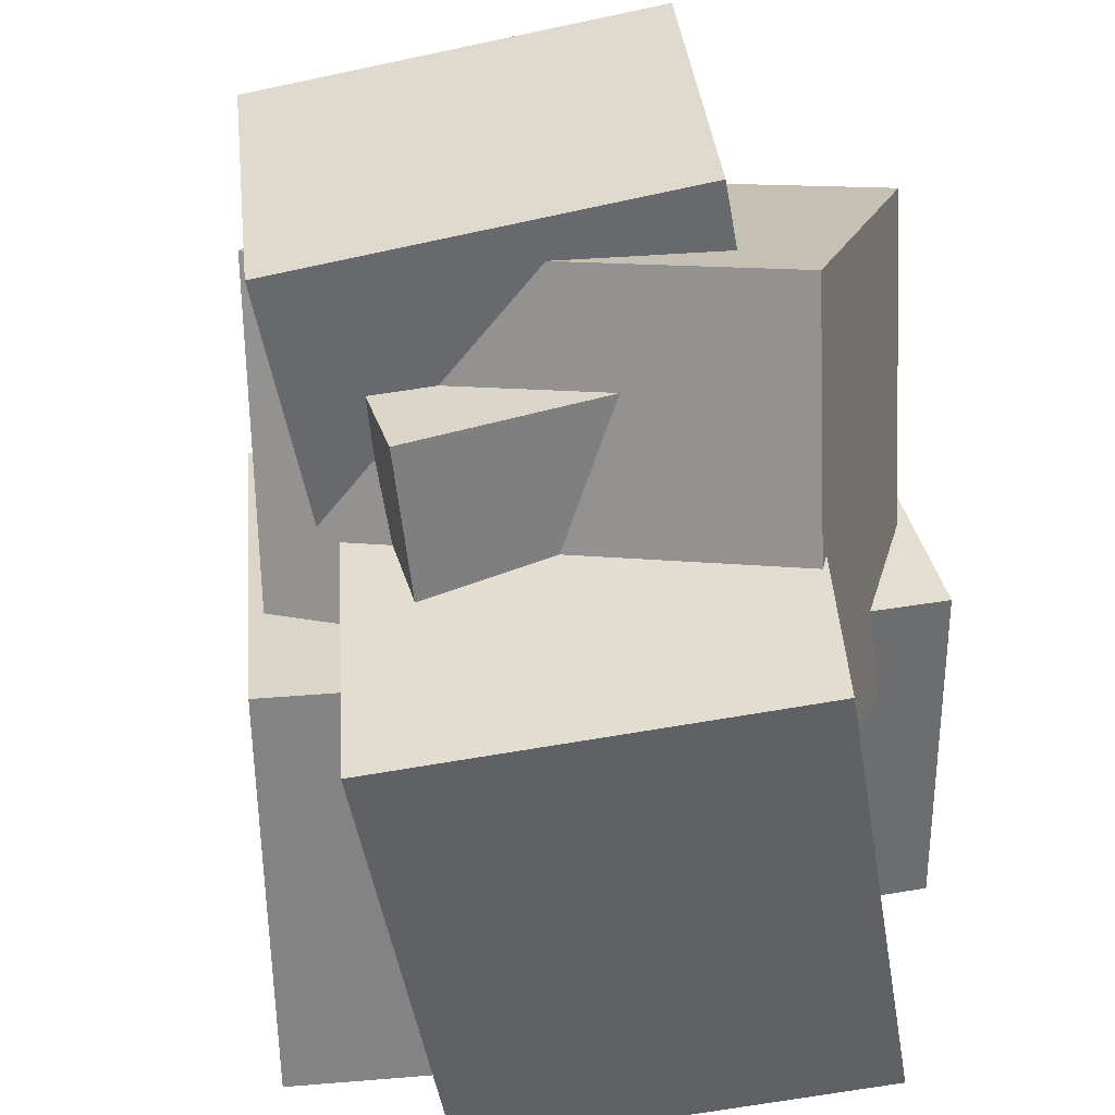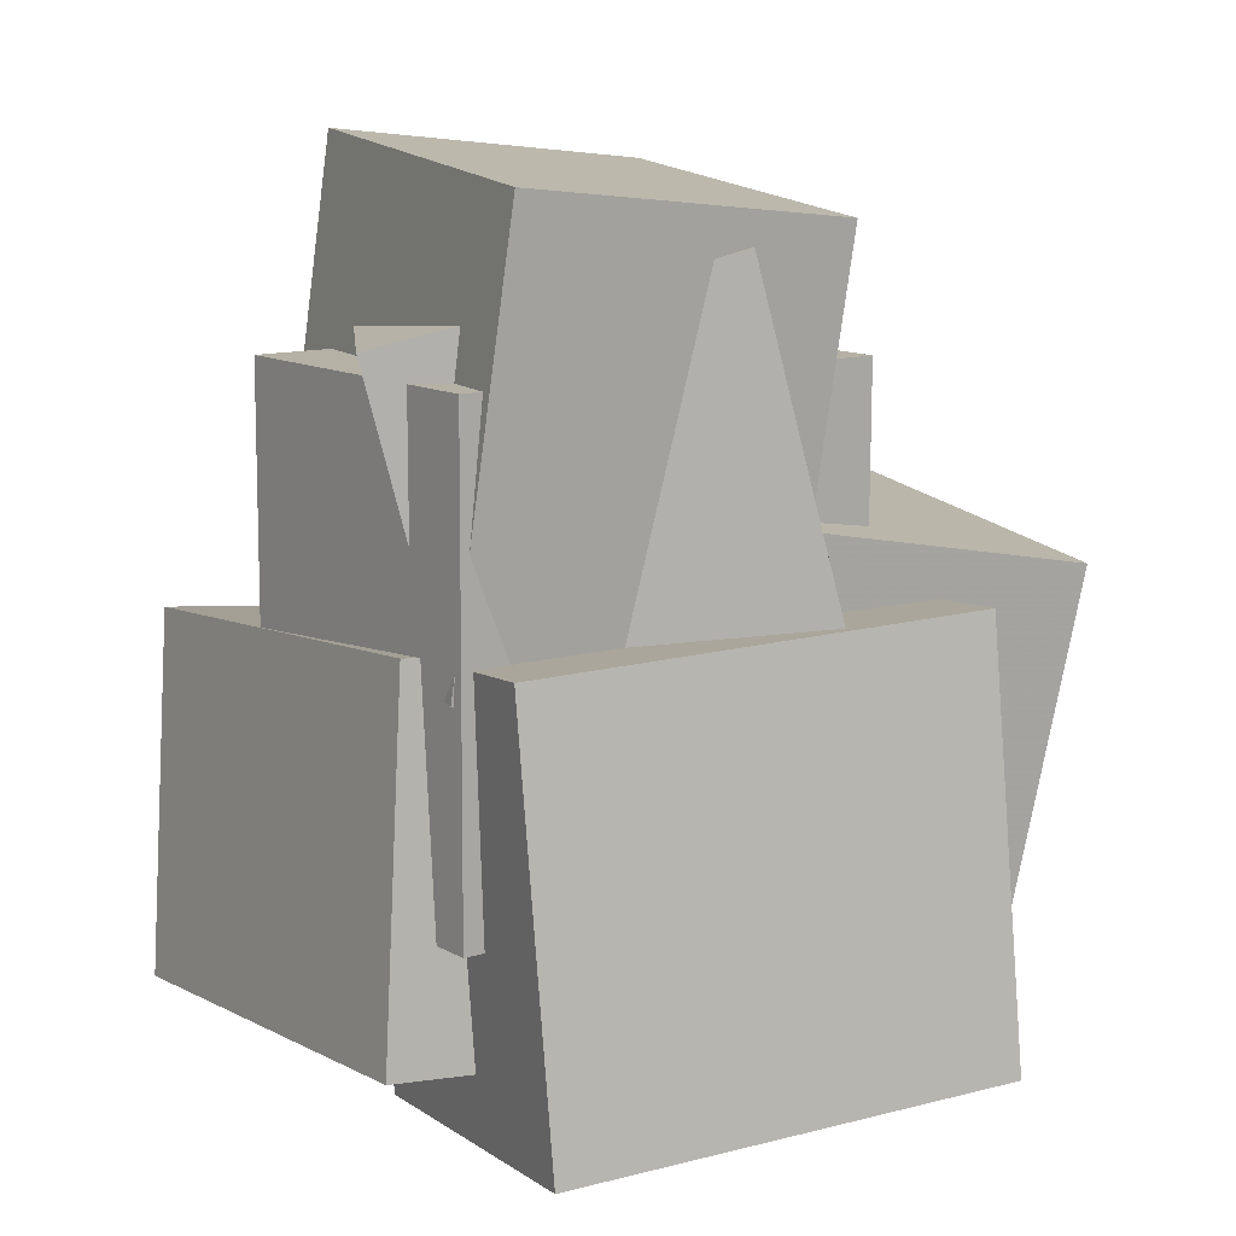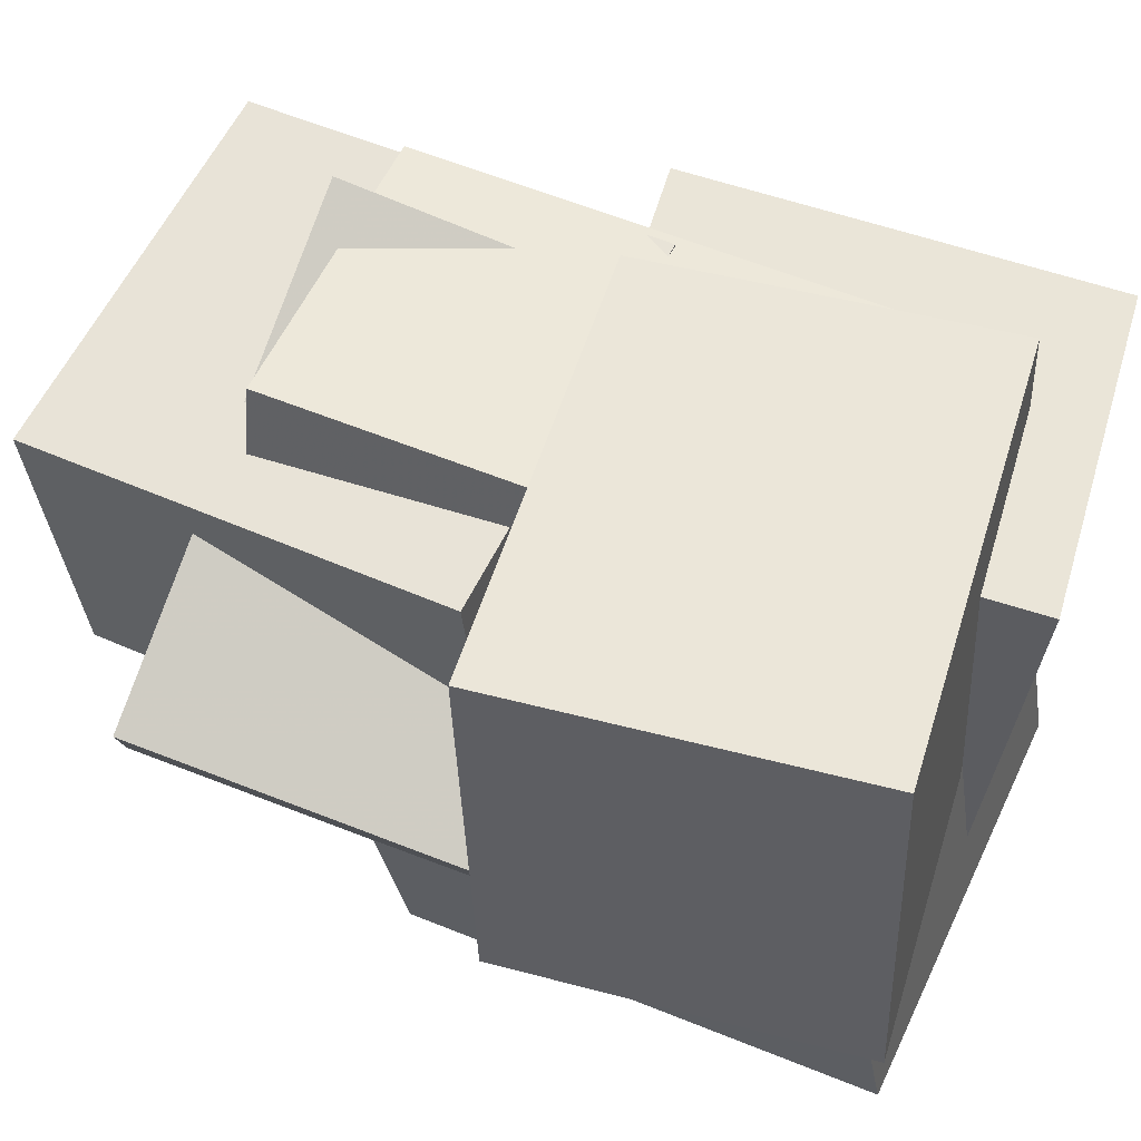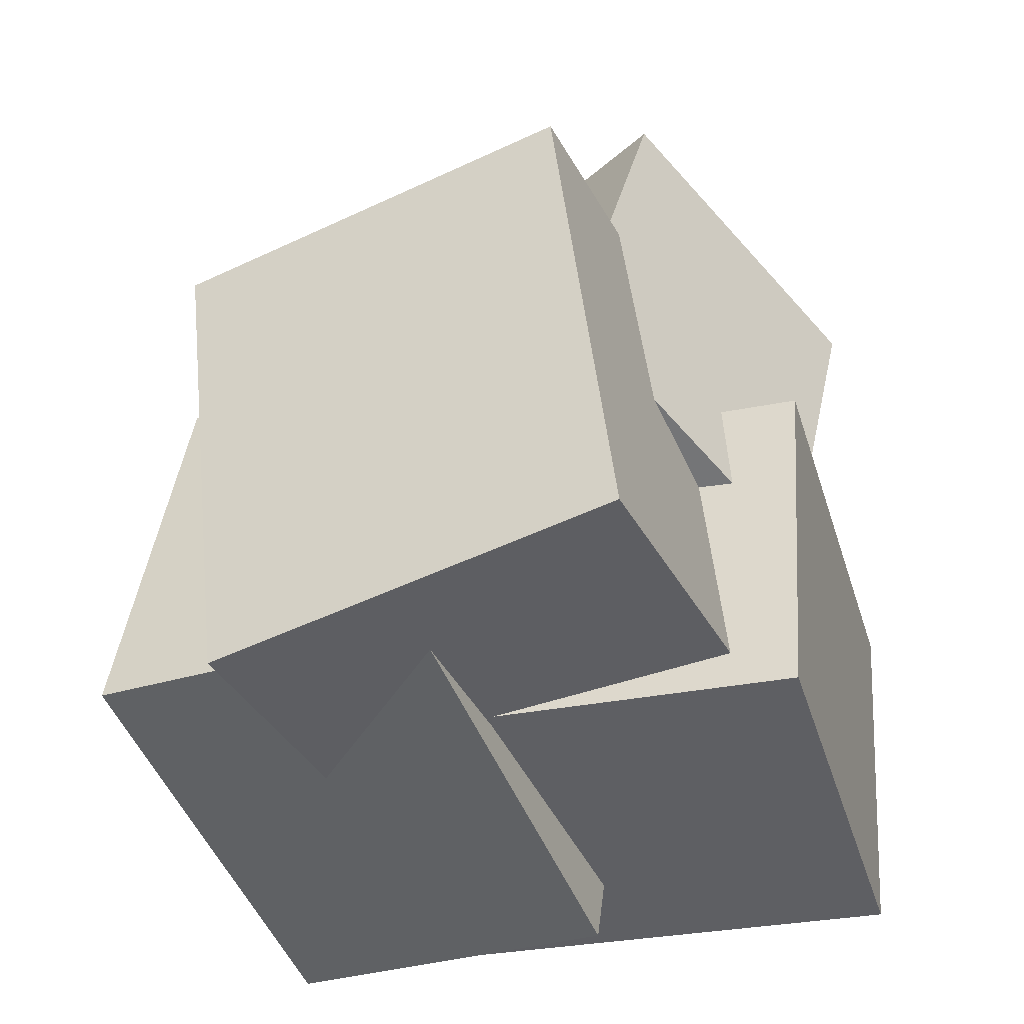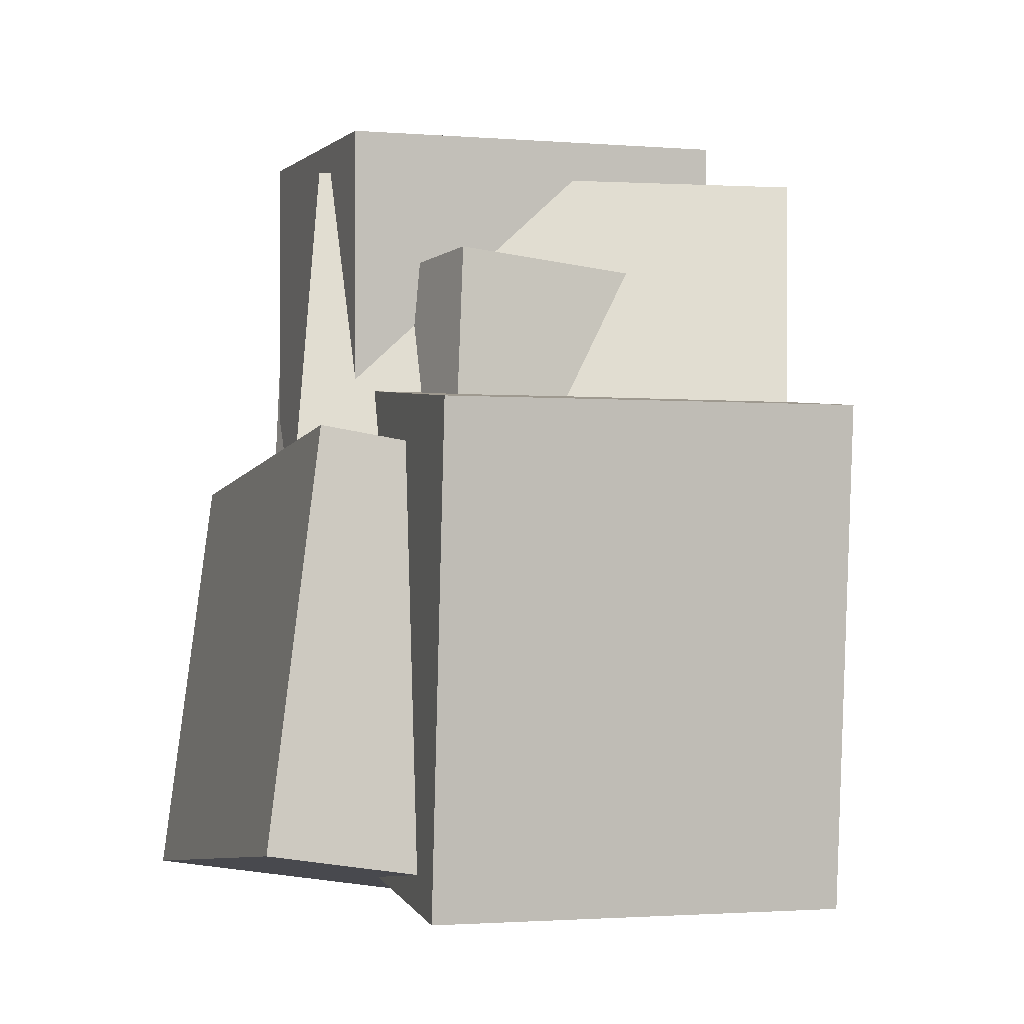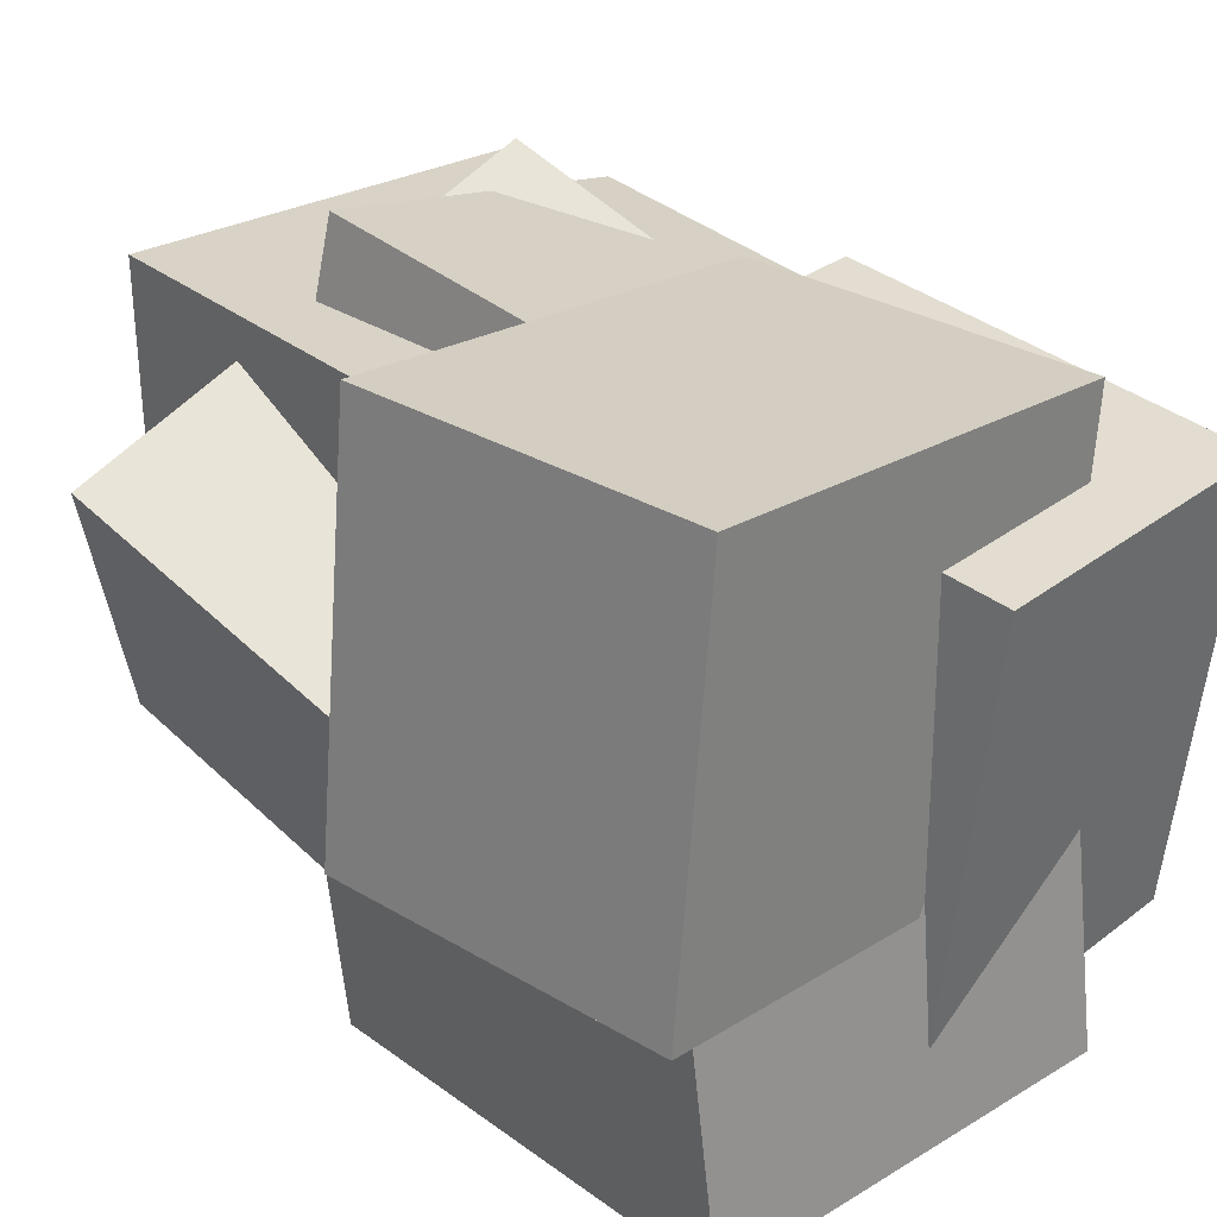
<metadata>
{"format":"obj","ext":"obj","renderer":"f3d","projection":"perspective","resolution":1024,"background":"white","views":[{"elev":-58.8,"azim":-171.9,"up":"+Z"},{"elev":14.0,"azim":68.2,"up":"+Y"},{"elev":65.3,"azim":-66.4,"up":"+Z"},{"elev":-49.9,"azim":-151.8,"up":"+Y"},{"elev":-7.6,"azim":165.3,"up":"+Y"},{"elev":37.2,"azim":-41.0,"up":"+Z"}]}
</metadata>
<code>
v -0.3686 -0.4783 -0.07612
v -0.2715 -0.4179 0.4209
v -0.4258 -0.04136 -0.1181
v -0.3287 0.01903 0.3789
v 0.1867 -0.4168 -0.1921
v 0.2838 -0.3564 0.3049
v 0.1295 0.02016 -0.234
v 0.2266 0.08055 0.263
f 1.0 7.0 5.0
f 1.0 3.0 7.0
f 1.0 4.0 3.0
f 1.0 2.0 4.0
f 3.0 8.0 7.0
f 3.0 4.0 8.0
f 5.0 7.0 8.0
f 5.0 8.0 6.0
f 1.0 5.0 6.0
f 1.0 6.0 2.0
f 2.0 6.0 8.0
f 2.0 8.0 4.0
v -0.01742 -0.4675 -0.3428
v 0.03851 -0.4786 0.2202
v -0.07941 0.04906 -0.3265
v -0.02348 0.03801 0.2365
v 0.3918 -0.4172 -0.3824
v 0.4477 -0.4282 0.1805
v 0.3298 0.09941 -0.3662
v 0.3857 0.08837 0.1968
f 9.0 15.0 13.0
f 9.0 11.0 15.0
f 9.0 12.0 11.0
f 9.0 10.0 12.0
f 11.0 16.0 15.0
f 11.0 12.0 16.0
f 13.0 15.0 16.0
f 13.0 16.0 14.0
f 9.0 13.0 14.0
f 9.0 14.0 10.0
f 10.0 14.0 16.0
f 10.0 16.0 12.0
v -0.308 -0.4823 -0.4134
v -0.2947 -0.409 -0.03059
v -0.294 0.1238 -0.5299
v -0.2808 0.197 -0.1471
v 0.2039 -0.4969 -0.4284
v 0.2172 -0.4237 -0.04554
v 0.2179 0.1091 -0.5448
v 0.2311 0.1824 -0.162
f 17.0 23.0 21.0
f 17.0 19.0 23.0
f 17.0 20.0 19.0
f 17.0 18.0 20.0
f 19.0 24.0 23.0
f 19.0 20.0 24.0
f 21.0 23.0 24.0
f 21.0 24.0 22.0
f 17.0 21.0 22.0
f 17.0 22.0 18.0
f 18.0 22.0 24.0
f 18.0 24.0 20.0
v -0.2241 -0.2449 -0.1957
v -0.07912 -0.2319 0.3307
v -0.2419 0.336 -0.205
v -0.09693 0.3489 0.3214
v 0.1579 -0.2348 -0.3011
v 0.3029 -0.2219 0.2253
v 0.1401 0.346 -0.3105
v 0.2851 0.3589 0.2159
f 25.0 31.0 29.0
f 25.0 27.0 31.0
f 25.0 28.0 27.0
f 25.0 26.0 28.0
f 27.0 32.0 31.0
f 27.0 28.0 32.0
f 29.0 31.0 32.0
f 29.0 32.0 30.0
f 25.0 29.0 30.0
f 25.0 30.0 26.0
f 26.0 30.0 32.0
f 26.0 32.0 28.0
v -0.2488 0.01433 -0.1174
v -0.2133 0.0631 0.2704
v -0.2305 0.5344 -0.1845
v -0.195 0.5831 0.2033
v 0.2461 -0.008566 -0.1598
v 0.2816 0.0402 0.228
v 0.2644 0.5115 -0.2269
v 0.2999 0.5602 0.1609
f 33.0 39.0 37.0
f 33.0 35.0 39.0
f 33.0 36.0 35.0
f 33.0 34.0 36.0
f 35.0 40.0 39.0
f 35.0 36.0 40.0
f 37.0 39.0 40.0
f 37.0 40.0 38.0
f 33.0 37.0 38.0
f 33.0 38.0 34.0
f 34.0 38.0 40.0
f 34.0 40.0 36.0
v -0.3631 -0.186 -0.009998
v 0.2385 -0.1613 0.164
v -0.4217 0.3639 0.1146
v 0.1799 0.3886 0.2886
v -0.2548 -0.08642 -0.3987
v 0.3468 -0.06172 -0.2247
v -0.3134 0.4635 -0.2741
v 0.2882 0.4882 -0.1001
f 41.0 47.0 45.0
f 41.0 43.0 47.0
f 41.0 44.0 43.0
f 41.0 42.0 44.0
f 43.0 48.0 47.0
f 43.0 44.0 48.0
f 45.0 47.0 48.0
f 45.0 48.0 46.0
f 41.0 45.0 46.0
f 41.0 46.0 42.0
f 42.0 46.0 48.0
f 42.0 48.0 44.0

</code>
